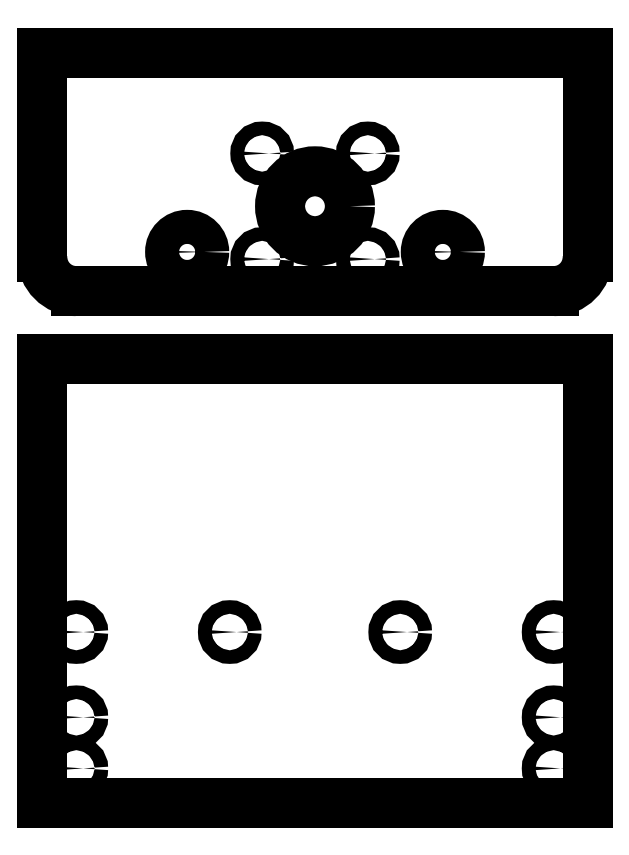
<metadata>
{"format":"dxf","ext":"dxf","renderer":"ezdxf+matplotlib","layout":"modelspace","background":"white","min_lineweight":24,"dpi":150}
</metadata>
<code>
0
SECTION
2
ENTITIES
0
LINE
8
0
10
160
20
0
30
0
11
160
21
130
31
0
0
LINE
8
0
10
160
20
130
30
0
11
0
21
130
31
0
0
LINE
8
0
10
0
20
130
30
0
11
0
21
0
31
0
0
LINE
8
0
10
0
20
0
30
0
11
160
21
0
31
0
0
CIRCLE
8
0
10
150
20
50
30
0
40
2
210
0
220
-0
230
1
0
CIRCLE
8
0
10
105
20
50
30
0
40
2
210
0
220
-0
230
1
0
CIRCLE
8
0
10
55
20
50
30
0
40
2
210
0
220
-0
230
1
0
CIRCLE
8
0
10
10
20
50
30
0
40
2
210
0
220
-0
230
1
0
CIRCLE
8
0
10
10
20
25
30
0
40
2
210
0
220
-0
230
1
0
CIRCLE
8
0
10
10
20
10
30
0
40
2
210
0
220
-0
230
1
0
CIRCLE
8
0
10
150
20
25
30
0
40
2
210
0
220
-0
230
1
0
CIRCLE
8
0
10
150
20
10
30
0
40
2
210
0
220
-0
230
1
0
LINE
8
0
10
150
20
150
30
0
11
10
21
150
31
0
0
ARC
8
0
10
150
20
160
30
0
40
10
210
-0
220
0
230
1
50
-90
51
0
0
LINE
8
0
10
160
20
220
30
0
11
160
21
160
31
0
0
ARC
8
0
10
10
20
160
30
0
40
10
210
0
220
0
230
1
50
180
51
270
0
LINE
8
0
10
-1.11e-14
20
160
30
0
11
1.776e-14
21
220
31
0
0
LINE
8
0
10
1.776e-14
20
220
30
0
11
160
21
220
31
0
0
CIRCLE
8
0
10
95.5
20
190.4
30
0
40
2
210
0
220
-0
230
1
0
CIRCLE
8
0
10
64.5
20
190.4
30
0
40
2
210
0
220
-0
230
1
0
CIRCLE
8
0
10
42.5
20
161.5
30
0
40
5
210
0
220
-0
230
1
0
CIRCLE
8
0
10
64.5
20
159.4
30
0
40
2
210
0
220
-0
230
1
0
CIRCLE
8
0
10
80
20
174.9
30
0
40
10.25
210
0
220
-0
230
1
0
CIRCLE
8
0
10
95.5
20
159.4
30
0
40
2
210
0
220
-0
230
1
0
CIRCLE
8
0
10
117.5
20
161.5
30
0
40
5
210
0
220
-0
230
1
0
ENDSEC
0
EOF

</code>
